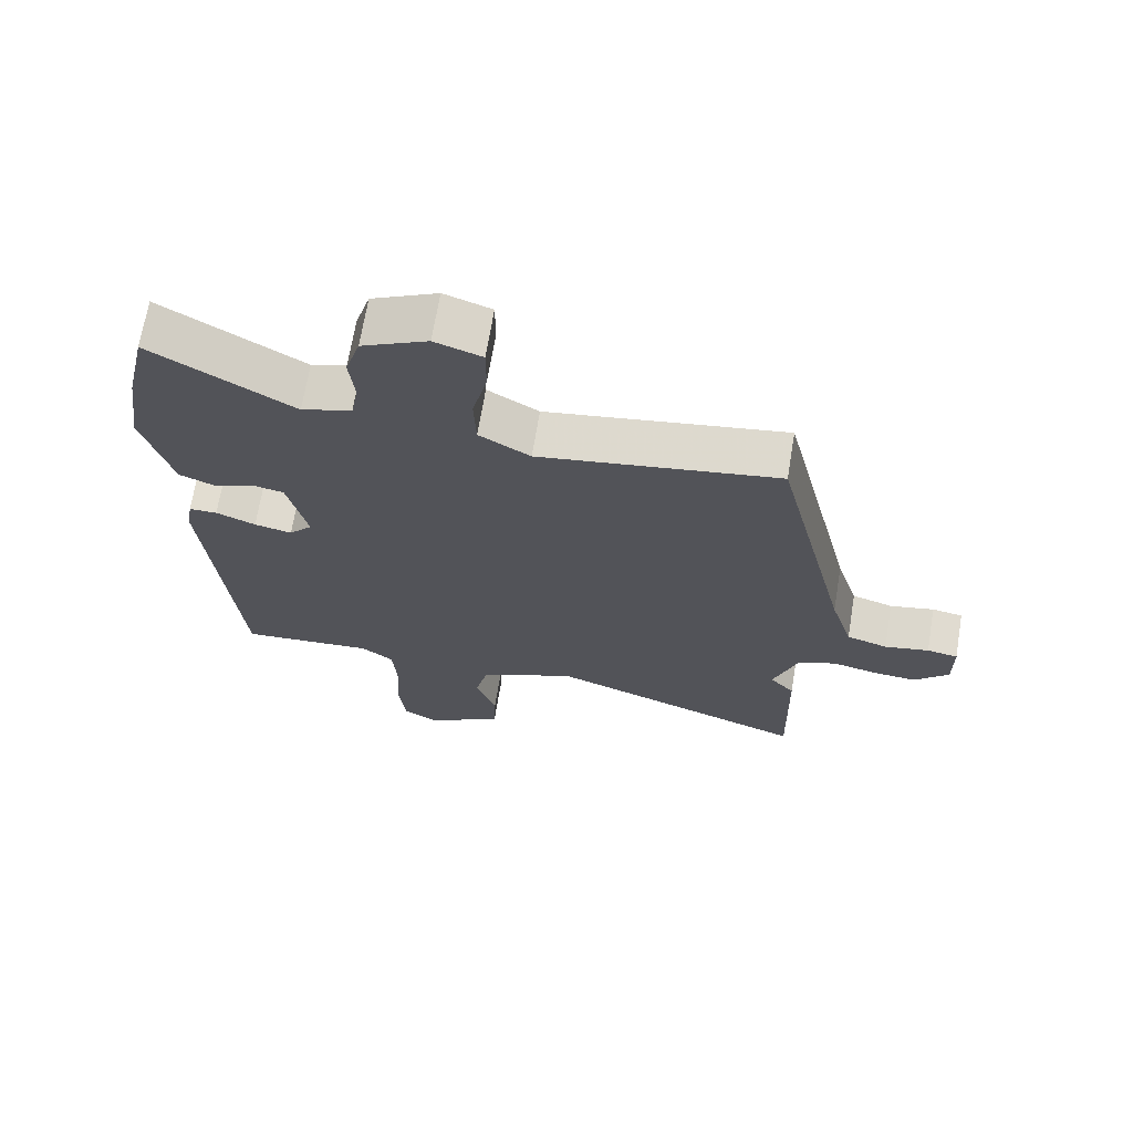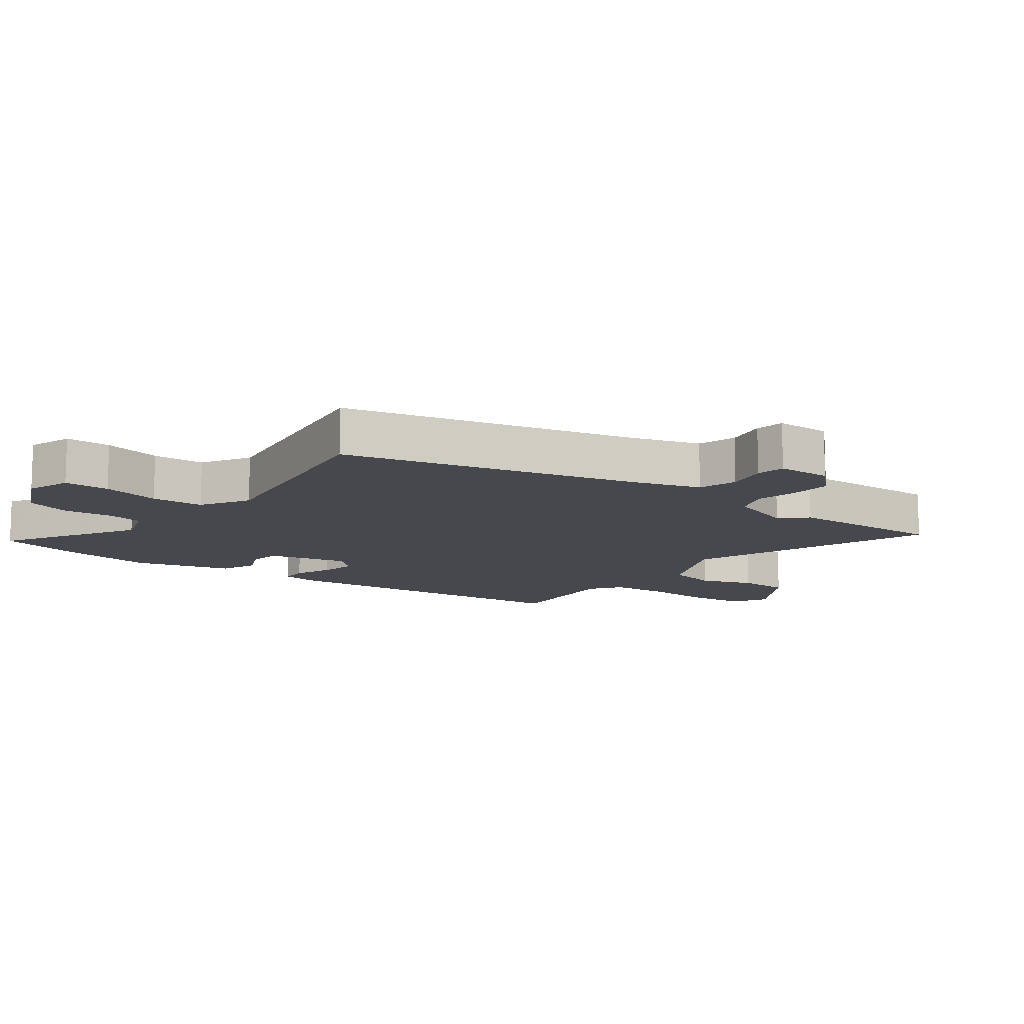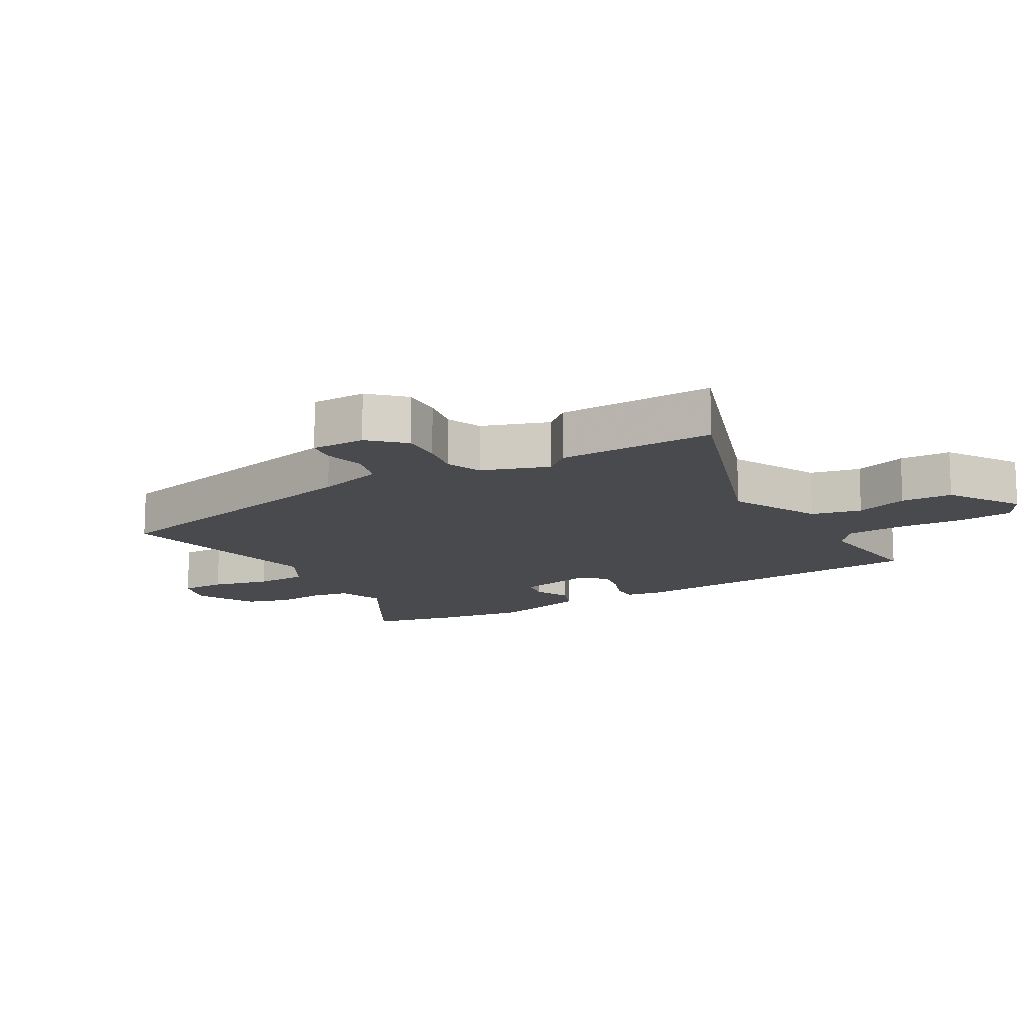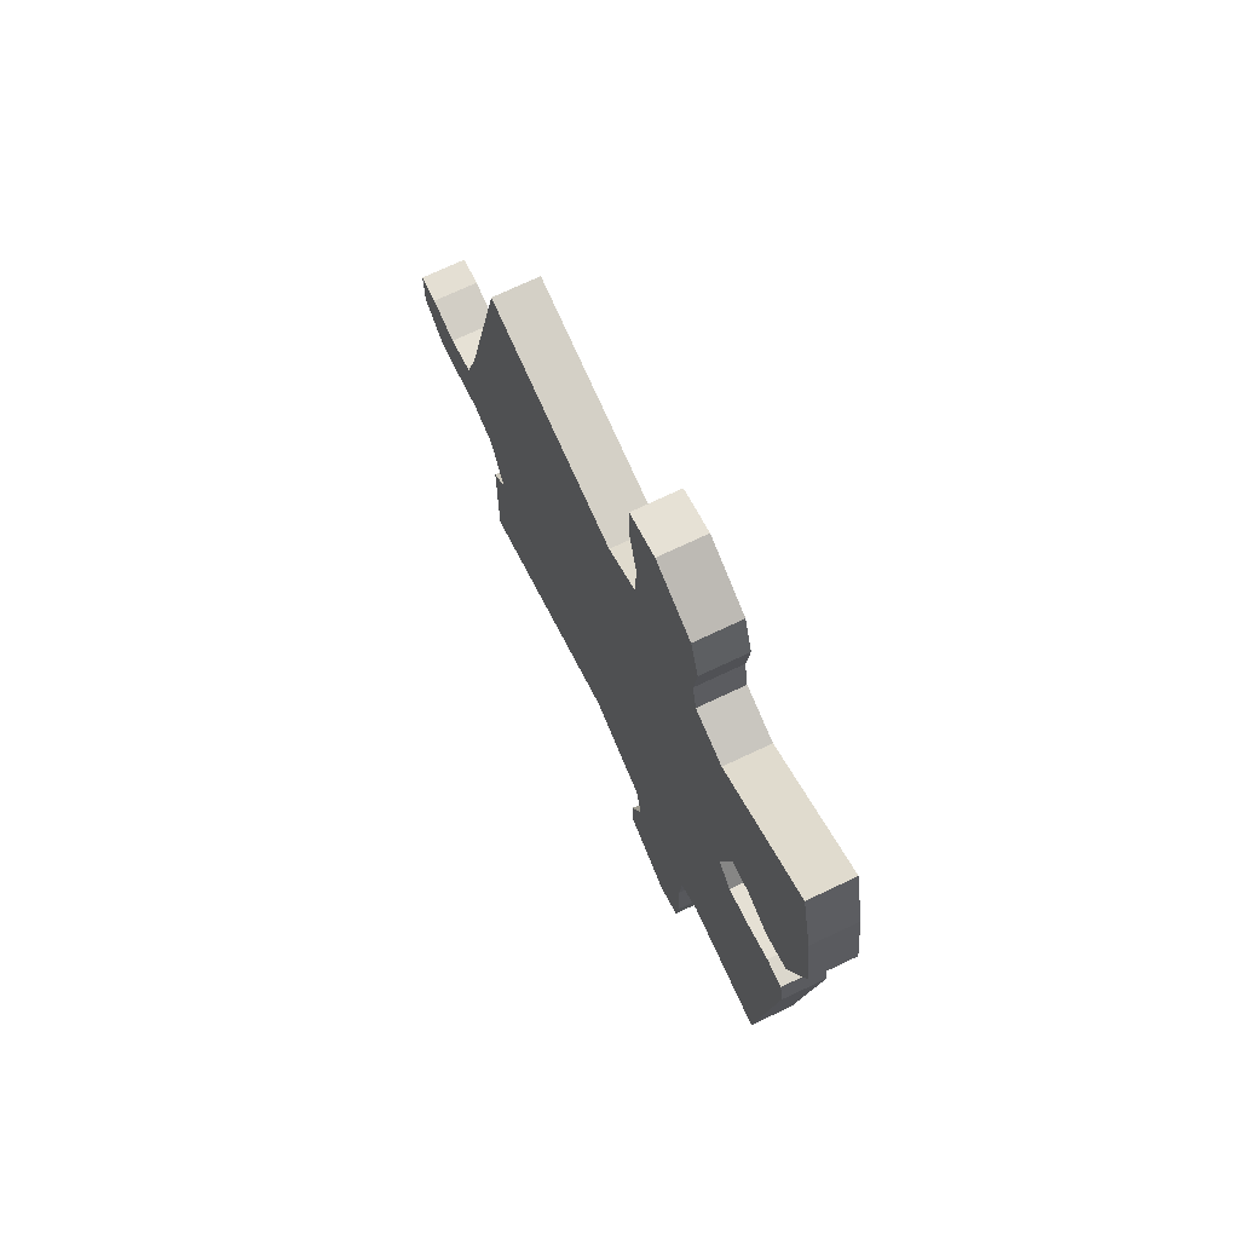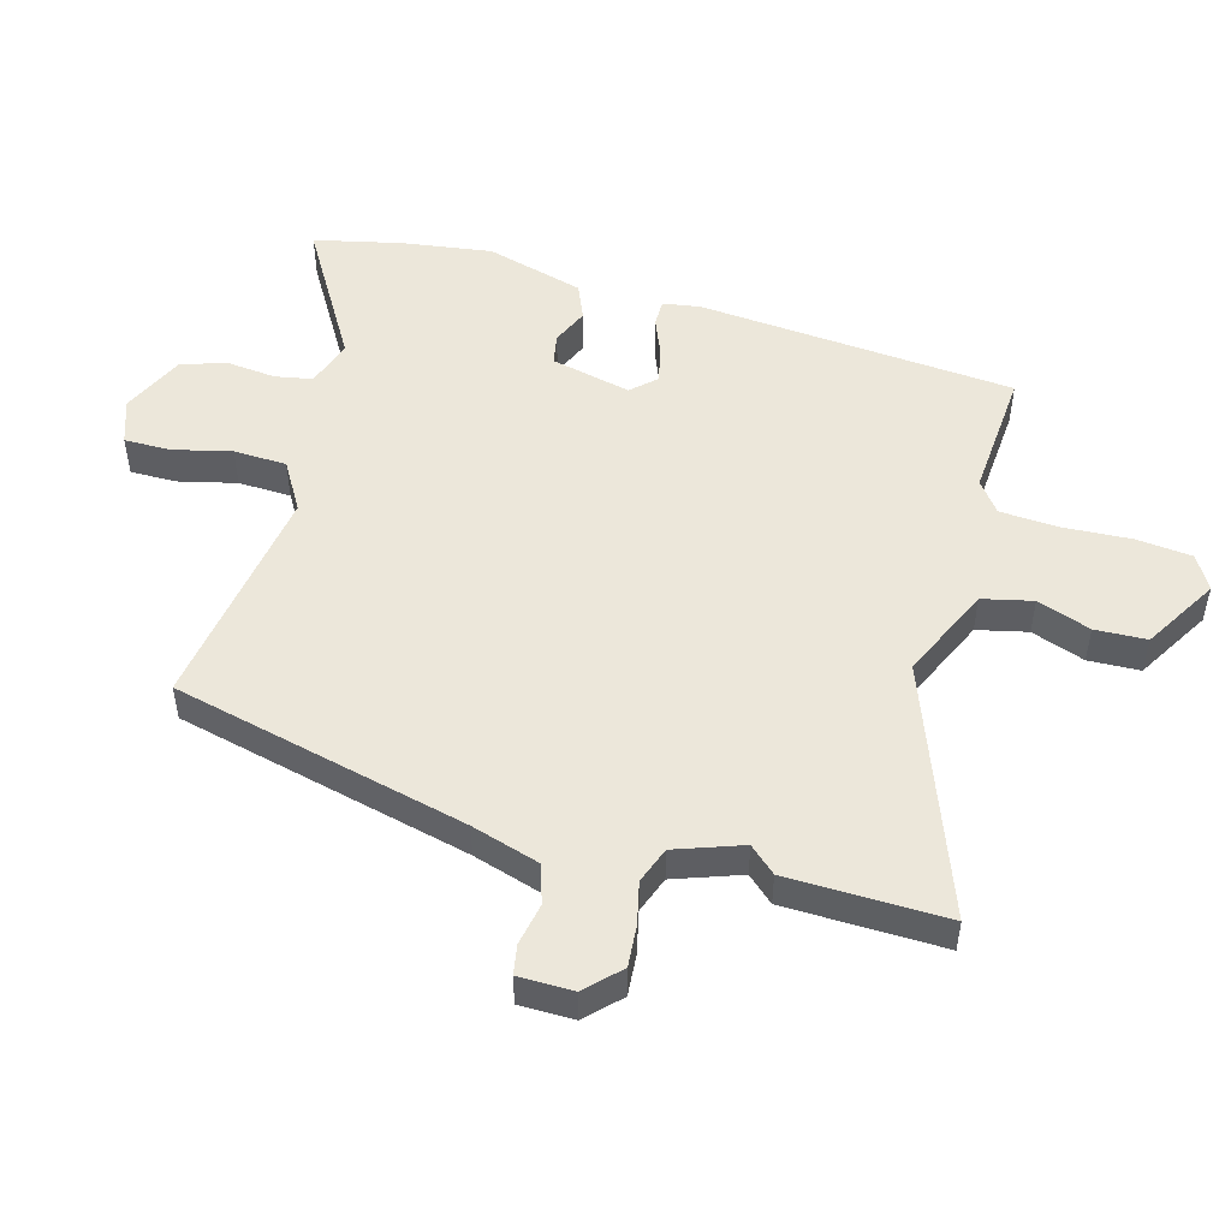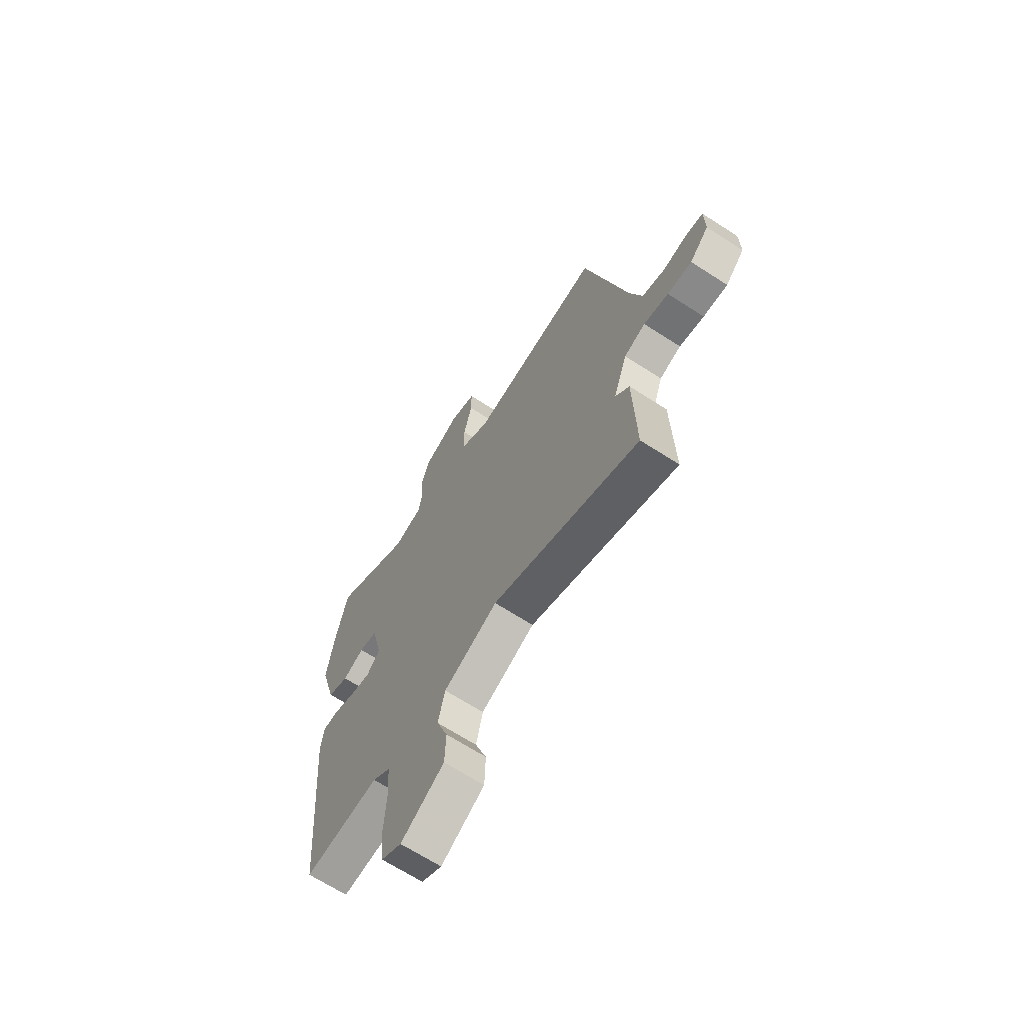
<metadata>
{"format":"obj","ext":"obj","renderer":"f3d","projection":"perspective","resolution":1024,"background":"white","views":[{"elev":68.5,"azim":9.4,"up":"+Z"},{"elev":-11.9,"azim":53.5,"up":"+Y"},{"elev":-13.2,"azim":121.0,"up":"+Y"},{"elev":73.2,"azim":-115.2,"up":"+Z"},{"elev":50.9,"azim":105.5,"up":"+Y"},{"elev":-67.3,"azim":57.1,"up":"+Z"}]}
</metadata>
<code>
v 0.418 0.07 0.506
v 0.529 0.07 0.043
v 0.562 0.07 -0.064
v 0.623 0.07 -0.083
v 0.689 0.07 -0.07
v 0.735 0.07 -0.078
v 0.736 0.07 -0.164
v 0.685 0.07 -0.215
v 0.62 0.07 -0.21
v 0.554 0.07 -0.195
v 0.497 0.07 -0.216
v 0.46 0.07 -0.321
v 0.497 0.07 -0.362
v 0.503 0.07 -0.611
v 0.111 0.07 -0.466
v -0.033 0.07 -0.531
v -0.051 0.07 -0.61
v -0.021 0.07 -0.694
v -0.024 0.07 -0.775
v -0.139 0.07 -0.844
v -0.193 0.07 -0.813
v -0.202 0.07 -0.725
v -0.196 0.07 -0.617
v -0.202 0.07 -0.527
v -0.25 0.07 -0.491
v -0.451 0.07 -0.506
v -0.493 0.07 -0.009
v -0.484 0.07 0.05
v -0.442 0.07 0.05
v -0.383 0.07 0.026
v -0.327 0.07 0.014
v -0.292 0.07 0.052
v -0.321 0.07 0.177
v -0.369 0.07 0.186
v -0.426 0.07 0.161
v -0.482 0.07 0.184
v -0.525 0.07 0.338
v -0.505 0.07 0.479
v -0.474 0.07 0.616
v -0.263 0.07 0.491
v -0.188 0.07 0.515
v -0.177 0.07 0.574
v -0.185 0.07 0.65
v -0.163 0.07 0.721
v -0.065 0.07 0.767
v 0.005 0.07 0.743
v 0.005 0.07 0.671
v -0.017 0.07 0.579
v -0.014 0.07 0.496
v 0.062 0.07 0.451
v 0.418 0 0.506
v 0.529 0 0.043
v 0.562 0 -0.064
v 0.623 0 -0.083
v 0.689 0 -0.07
v 0.735 0 -0.078
v 0.736 0 -0.164
v 0.685 0 -0.215
v 0.62 0 -0.21
v 0.554 0 -0.195
v 0.497 0 -0.216
v 0.46 0 -0.321
v 0.497 0 -0.362
v 0.503 0 -0.611
v 0.111 0 -0.466
v -0.033 0 -0.531
v -0.051 0 -0.61
v -0.021 0 -0.694
v -0.024 0 -0.775
v -0.139 0 -0.844
v -0.193 0 -0.813
v -0.202 0 -0.725
v -0.196 0 -0.617
v -0.202 0 -0.527
v -0.25 0 -0.491
v -0.451 0 -0.506
v -0.493 0 -0.009
v -0.484 0 0.05
v -0.442 0 0.05
v -0.383 0 0.026
v -0.327 0 0.014
v -0.292 0 0.052
v -0.321 0 0.177
v -0.369 0 0.186
v -0.426 0 0.161
v -0.482 0 0.184
v -0.525 0 0.338
v -0.505 0 0.479
v -0.474 0 0.616
v -0.263 0 0.491
v -0.188 0 0.515
v -0.177 0 0.574
v -0.185 0 0.65
v -0.163 0 0.721
v -0.065 0 0.767
v 0.005 0 0.743
v 0.005 0 0.671
v -0.017 0 0.579
v -0.014 0 0.496
v 0.062 0 0.451
f 45 46 47 48
f 45 48 49
f 42 43 44 45
f 41 42 45 49
f 40 41 49 50
f 38 39 40
f 37 38 40 50
f 34 35 36 37
f 33 34 37 50
f 27 28 29 30
f 25 26 27 30
f 24 25 30 31
f 20 21 22 23
f 20 23 24
f 17 18 19 20
f 16 17 20 24
f 15 16 24 31
f 12 13 14 15
f 11 12 15 31
f 7 8 9 10
f 5 6 7 10
f 4 5 10 11
f 3 4 11 31
f 33 50 1 2
f 32 33 2 3
f 3 31 32
f 98 97 96 95
f 99 98 95
f 95 94 93 92
f 99 95 92 91
f 100 99 91 90
f 90 89 88
f 100 90 88 87
f 87 86 85 84
f 100 87 84 83
f 80 79 78 77
f 80 77 76 75
f 81 80 75 74
f 73 72 71 70
f 74 73 70
f 70 69 68 67
f 74 70 67 66
f 81 74 66 65
f 65 64 63 62
f 81 65 62 61
f 60 59 58 57
f 60 57 56 55
f 61 60 55 54
f 81 61 54 53
f 52 51 100 83
f 53 52 83 82
f 82 81 53
f 1 51 52 2
f 2 52 53 3
f 3 53 54 4
f 4 54 55 5
f 5 55 56 6
f 6 56 57 7
f 7 57 58 8
f 8 58 59 9
f 9 59 60 10
f 10 60 61 11
f 11 61 62 12
f 12 62 63 13
f 13 63 64 14
f 14 64 65 15
f 15 65 66 16
f 16 66 67 17
f 17 67 68 18
f 18 68 69 19
f 19 69 70 20
f 20 70 71 21
f 21 71 72 22
f 22 72 73 23
f 23 73 74 24
f 24 74 75 25
f 25 75 76 26
f 26 76 77 27
f 27 77 78 28
f 28 78 79 29
f 29 79 80 30
f 30 80 81 31
f 31 81 82 32
f 32 82 83 33
f 33 83 84 34
f 34 84 85 35
f 35 85 86 36
f 36 86 87 37
f 37 87 88 38
f 38 88 89 39
f 39 89 90 40
f 40 90 91 41
f 41 91 92 42
f 42 92 93 43
f 43 93 94 44
f 44 94 95 45
f 45 95 96 46
f 46 96 97 47
f 47 97 98 48
f 48 98 99 49
f 49 99 100 50
f 50 100 51 1

</code>
